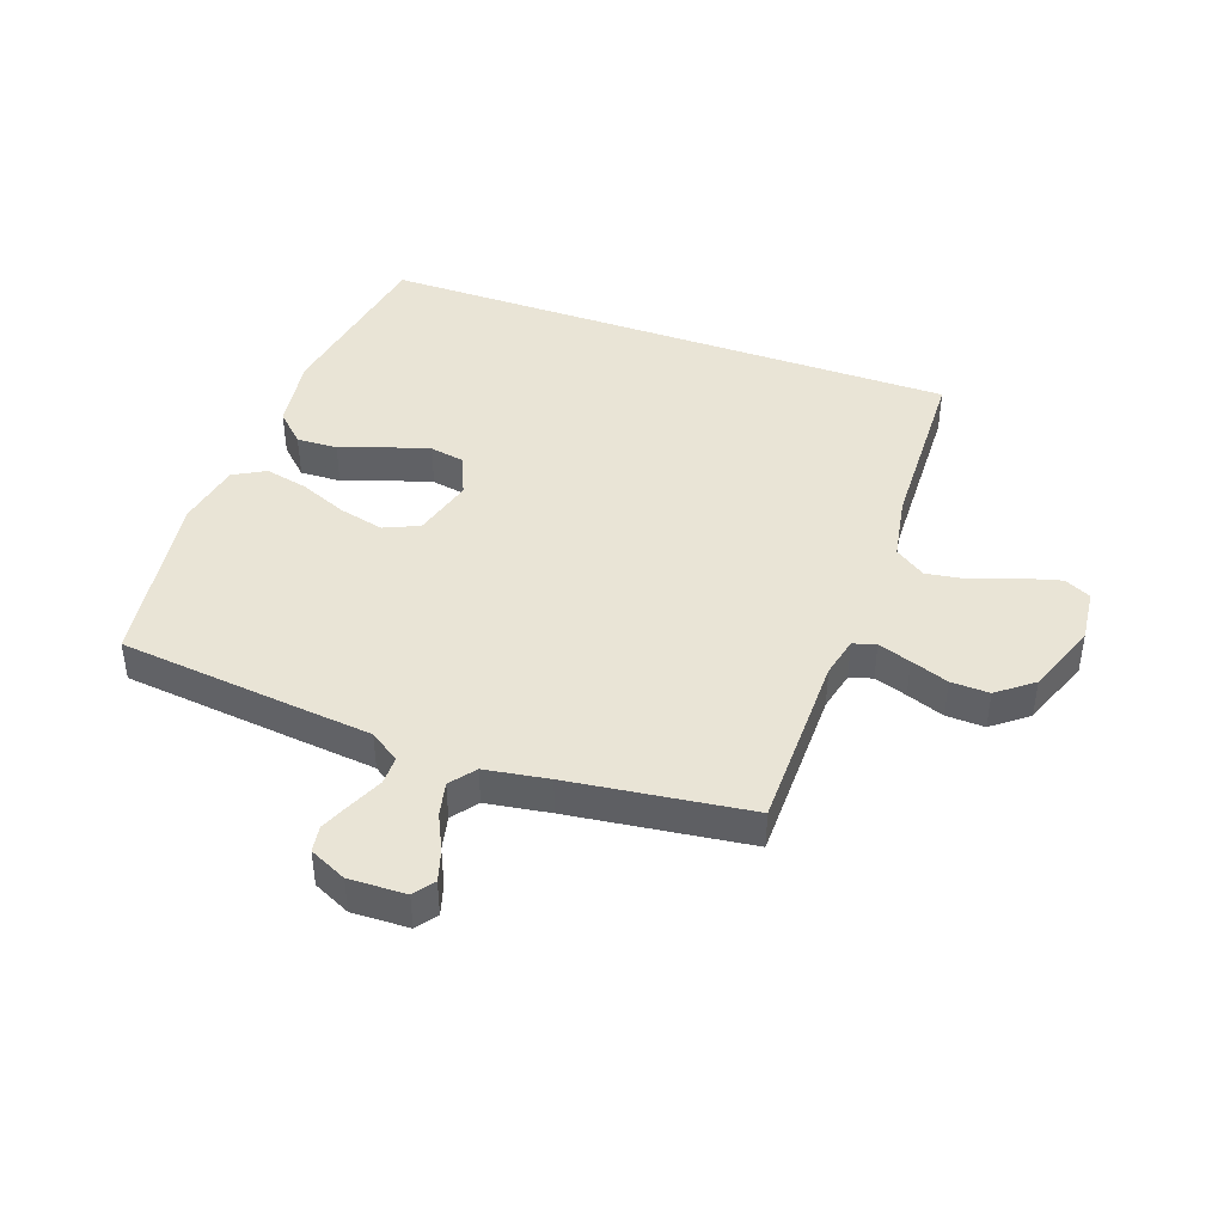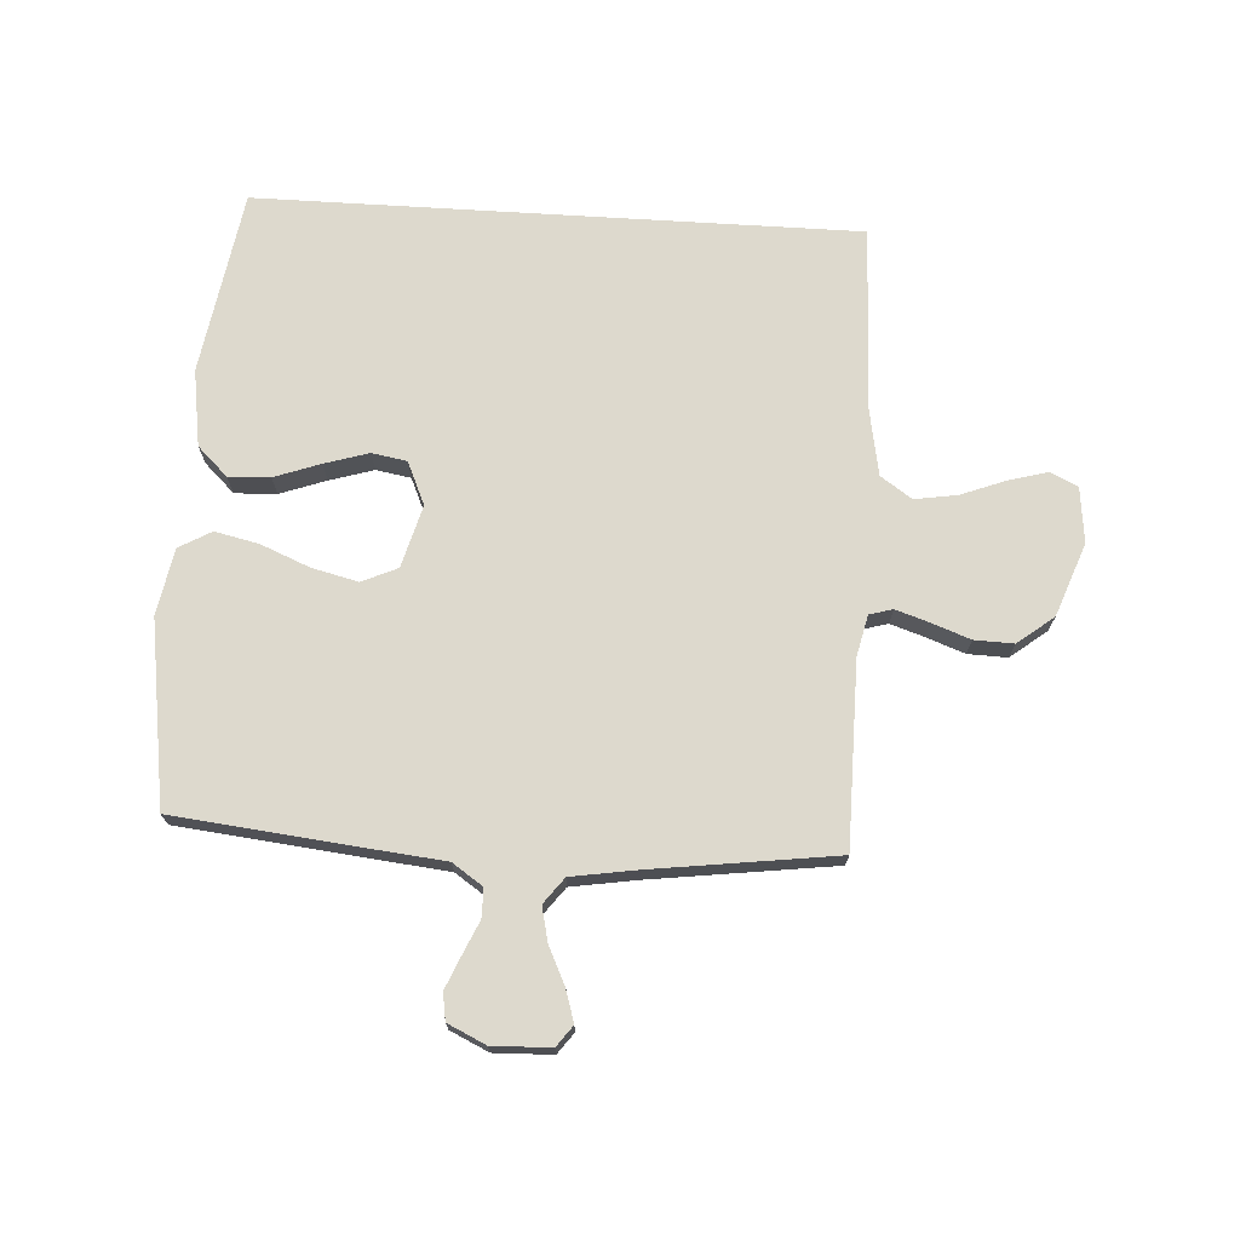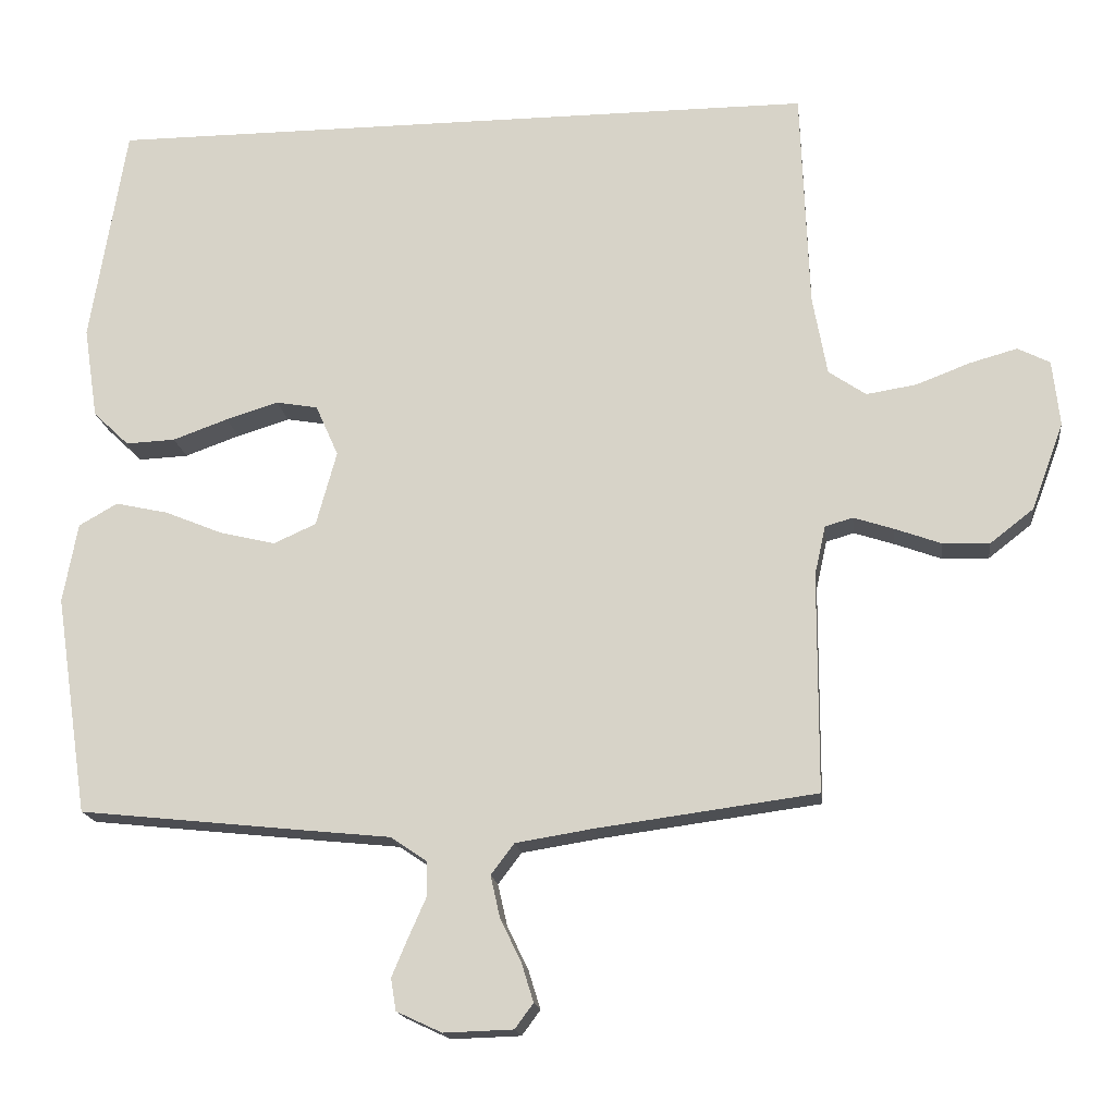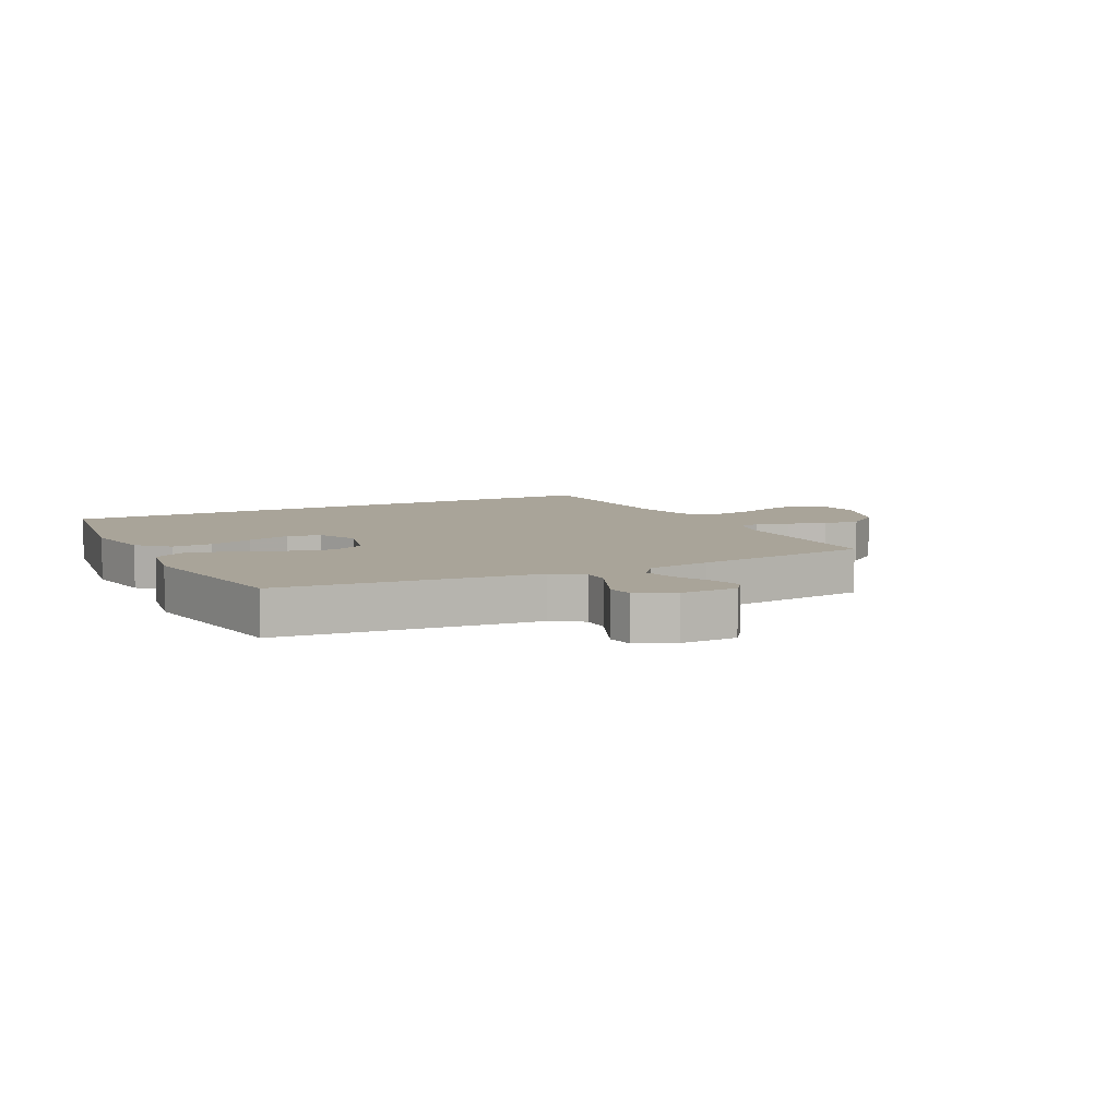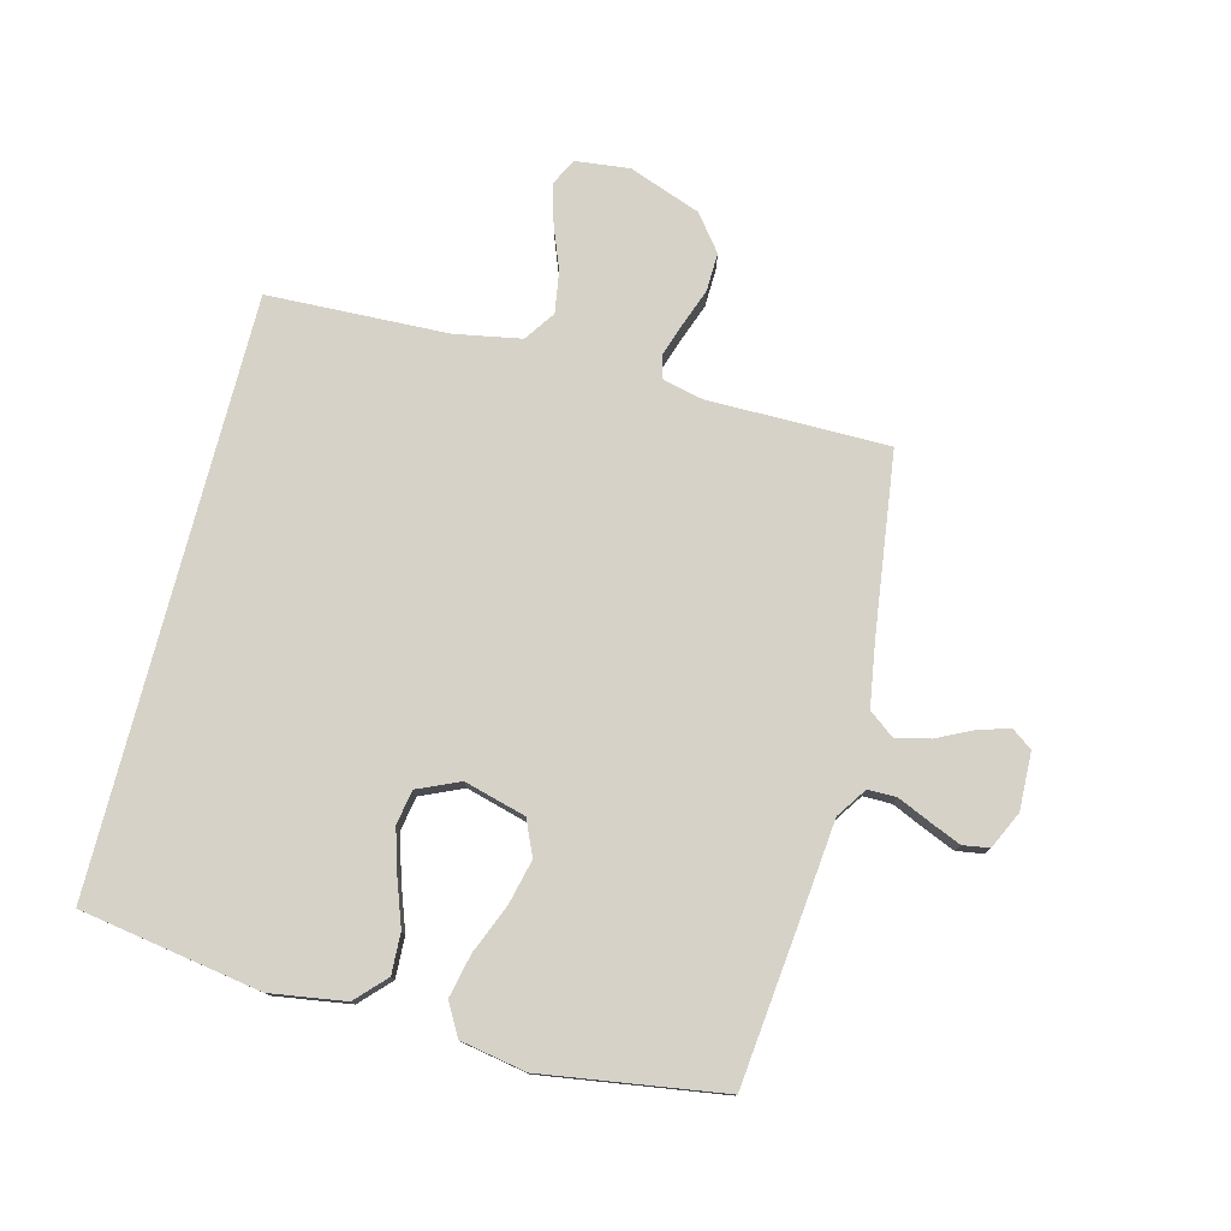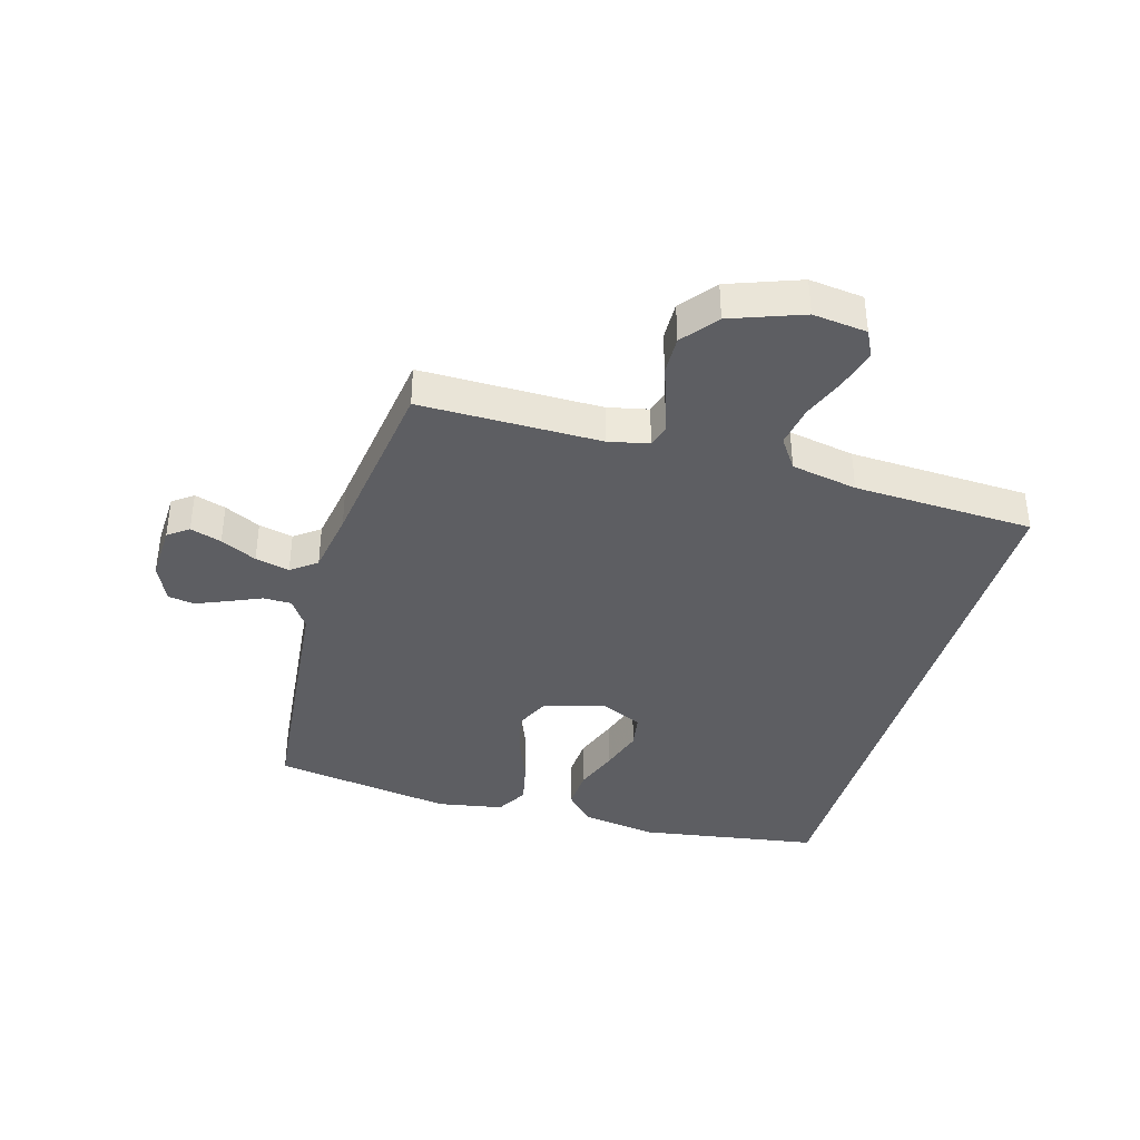
<metadata>
{"format":"obj","ext":"obj","renderer":"f3d","projection":"perspective","resolution":1024,"background":"white","views":[{"elev":42.7,"azim":-160.2,"up":"+Y"},{"elev":71.9,"azim":-176.5,"up":"+Y"},{"elev":-17.0,"azim":-173.0,"up":"+Z"},{"elev":7.2,"azim":152.9,"up":"+Y"},{"elev":77.5,"azim":104.4,"up":"+Y"},{"elev":-38.6,"azim":-106.3,"up":"+Y"}]}
</metadata>
<code>
v -0.5 0.07 -0.5
v -0.501 0.07 -0.2
v -0.516 0.07 -0.133
v -0.554 0.07 -0.122
v -0.609 0.07 -0.14
v -0.672 0.07 -0.163
v -0.736 0.07 -0.165
v -0.795 0.07 -0.119
v -0.839 0.07 0
v -0.829 0.07 0.09
v -0.785 0.07 0.112
v -0.72 0.07 0.094
v -0.647 0.07 0.066
v -0.578 0.07 0.055
v -0.527 0.07 0.09
v -0.507 0.07 0.2
v -0.496 0.07 0.5
v 0.481 0.07 0.5
v 0.53 0.07 0.2
v 0.511 0.07 0.075
v 0.462 0.07 0.028
v 0.394 0.07 0.031
v 0.319 0.07 0.058
v 0.247 0.07 0.08
v 0.19 0.07 0.07
v 0.159 0.07 0
v 0.187 0.07 -0.102
v 0.245 0.07 -0.128
v 0.32 0.07 -0.11
v 0.4 0.07 -0.077
v 0.472 0.07 -0.061
v 0.525 0.07 -0.091
v 0.545 0.07 -0.2
v 0.5 0.07 -0.5
v 0.2 0.07 -0.532
v 0.073 0.07 -0.545
v 0.023 0.07 -0.579
v 0.023 0.07 -0.626
v 0.047 0.07 -0.68
v 0.069 0.07 -0.732
v 0.062 0.07 -0.776
v 0 0.07 -0.805
v -0.095 0.07 -0.802
v -0.12 0.07 -0.768
v -0.104 0.07 -0.716
v -0.075 0.07 -0.656
v -0.062 0.07 -0.599
v -0.094 0.07 -0.557
v -0.2 0.07 -0.54
v -0.5 0 -0.5
v -0.501 0 -0.2
v -0.516 0 -0.133
v -0.554 0 -0.122
v -0.609 0 -0.14
v -0.672 0 -0.163
v -0.736 0 -0.165
v -0.795 0 -0.119
v -0.839 0 0
v -0.829 0 0.09
v -0.785 0 0.112
v -0.72 0 0.094
v -0.647 0 0.066
v -0.578 0 0.055
v -0.527 0 0.09
v -0.507 0 0.2
v -0.496 0 0.5
v 0.481 0 0.5
v 0.53 0 0.2
v 0.511 0 0.075
v 0.462 0 0.028
v 0.394 0 0.031
v 0.319 0 0.058
v 0.247 0 0.08
v 0.19 0 0.07
v 0.159 0 0
v 0.187 0 -0.102
v 0.245 0 -0.128
v 0.32 0 -0.11
v 0.4 0 -0.077
v 0.472 0 -0.061
v 0.525 0 -0.091
v 0.545 0 -0.2
v 0.5 0 -0.5
v 0.2 0 -0.532
v 0.073 0 -0.545
v 0.023 0 -0.579
v 0.023 0 -0.626
v 0.047 0 -0.68
v 0.069 0 -0.732
v 0.062 0 -0.776
v 0 0 -0.805
v -0.095 0 -0.802
v -0.12 0 -0.768
v -0.104 0 -0.716
v -0.075 0 -0.656
v -0.062 0 -0.599
v -0.094 0 -0.557
v -0.2 0 -0.54
f 43 44 45 46
f 43 46 47
f 42 43 47
f 41 42 47
f 38 39 40 41
f 38 41 47
f 37 38 47 48
f 33 34 35 36
f 33 36 37 48
f 29 30 31 32
f 28 29 32 33
f 20 21 22 23
f 20 23 24
f 19 20 24
f 16 17 18 19
f 15 16 19 24
f 14 15 24 25
f 10 11 12 13
f 10 13 14
f 9 10 14
f 5 6 7 8
f 4 5 8 9
f 3 4 9 14
f 49 1 2
f 49 2 3
f 28 33 48 49
f 27 28 49 3
f 26 27 3 14
f 14 25 26
f 95 94 93 92
f 96 95 92
f 96 92 91
f 96 91 90
f 90 89 88 87
f 96 90 87
f 97 96 87 86
f 85 84 83 82
f 97 86 85 82
f 81 80 79 78
f 82 81 78 77
f 72 71 70 69
f 73 72 69
f 73 69 68
f 68 67 66 65
f 73 68 65 64
f 74 73 64 63
f 62 61 60 59
f 63 62 59
f 63 59 58
f 57 56 55 54
f 58 57 54 53
f 63 58 53 52
f 51 50 98
f 52 51 98
f 98 97 82 77
f 52 98 77 76
f 63 52 76 75
f 75 74 63
f 1 50 51 2
f 2 51 52 3
f 3 52 53 4
f 4 53 54 5
f 5 54 55 6
f 6 55 56 7
f 7 56 57 8
f 8 57 58 9
f 9 58 59 10
f 10 59 60 11
f 11 60 61 12
f 12 61 62 13
f 13 62 63 14
f 14 63 64 15
f 15 64 65 16
f 16 65 66 17
f 17 66 67 18
f 18 67 68 19
f 19 68 69 20
f 20 69 70 21
f 21 70 71 22
f 22 71 72 23
f 23 72 73 24
f 24 73 74 25
f 25 74 75 26
f 26 75 76 27
f 27 76 77 28
f 28 77 78 29
f 29 78 79 30
f 30 79 80 31
f 31 80 81 32
f 32 81 82 33
f 33 82 83 34
f 34 83 84 35
f 35 84 85 36
f 36 85 86 37
f 37 86 87 38
f 38 87 88 39
f 39 88 89 40
f 40 89 90 41
f 41 90 91 42
f 42 91 92 43
f 43 92 93 44
f 44 93 94 45
f 45 94 95 46
f 46 95 96 47
f 47 96 97 48
f 48 97 98 49
f 49 98 50 1

</code>
